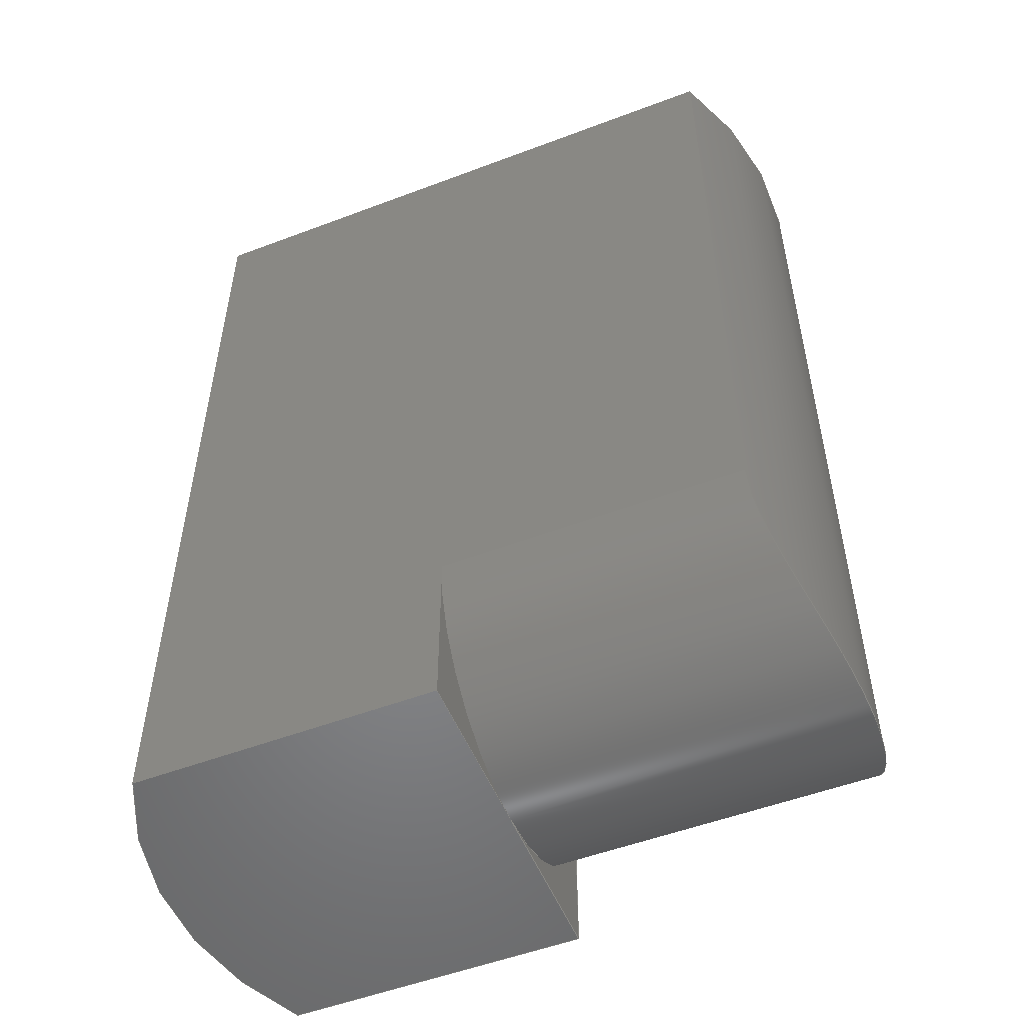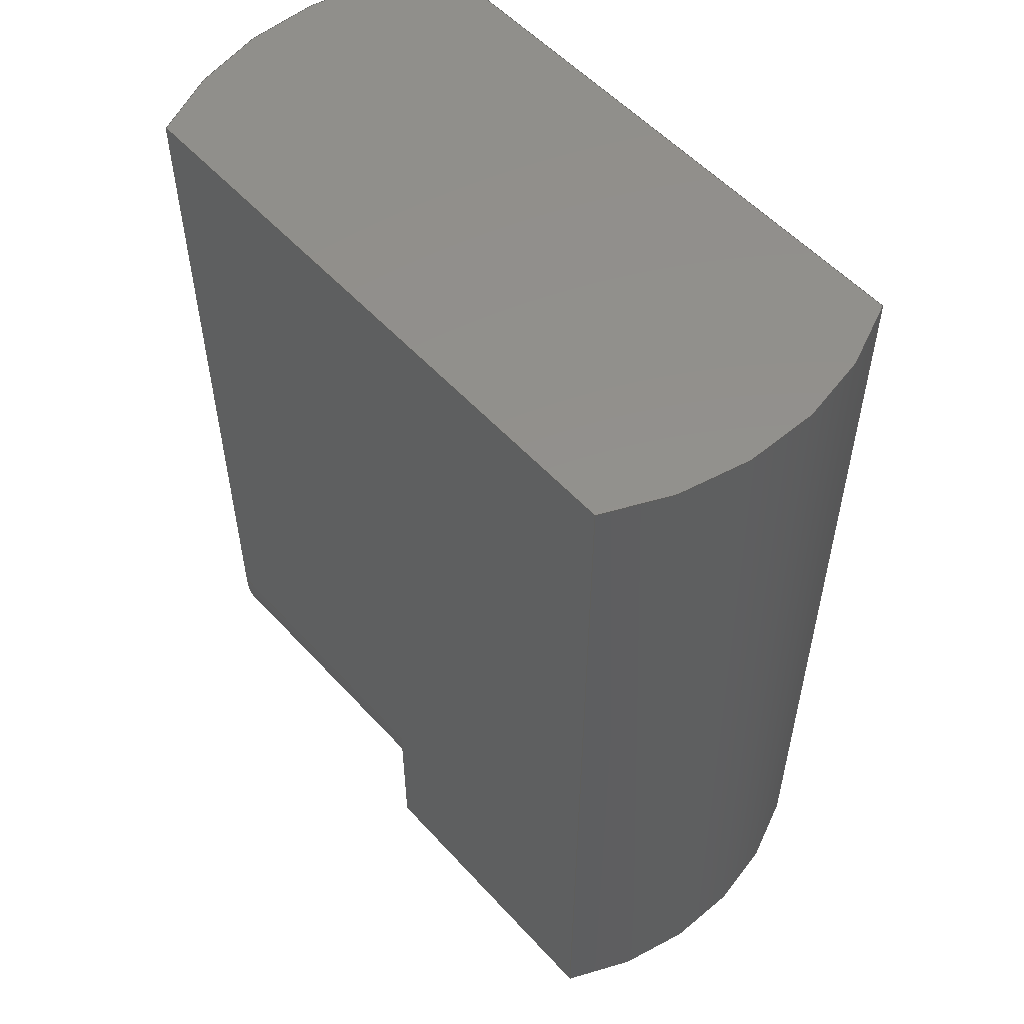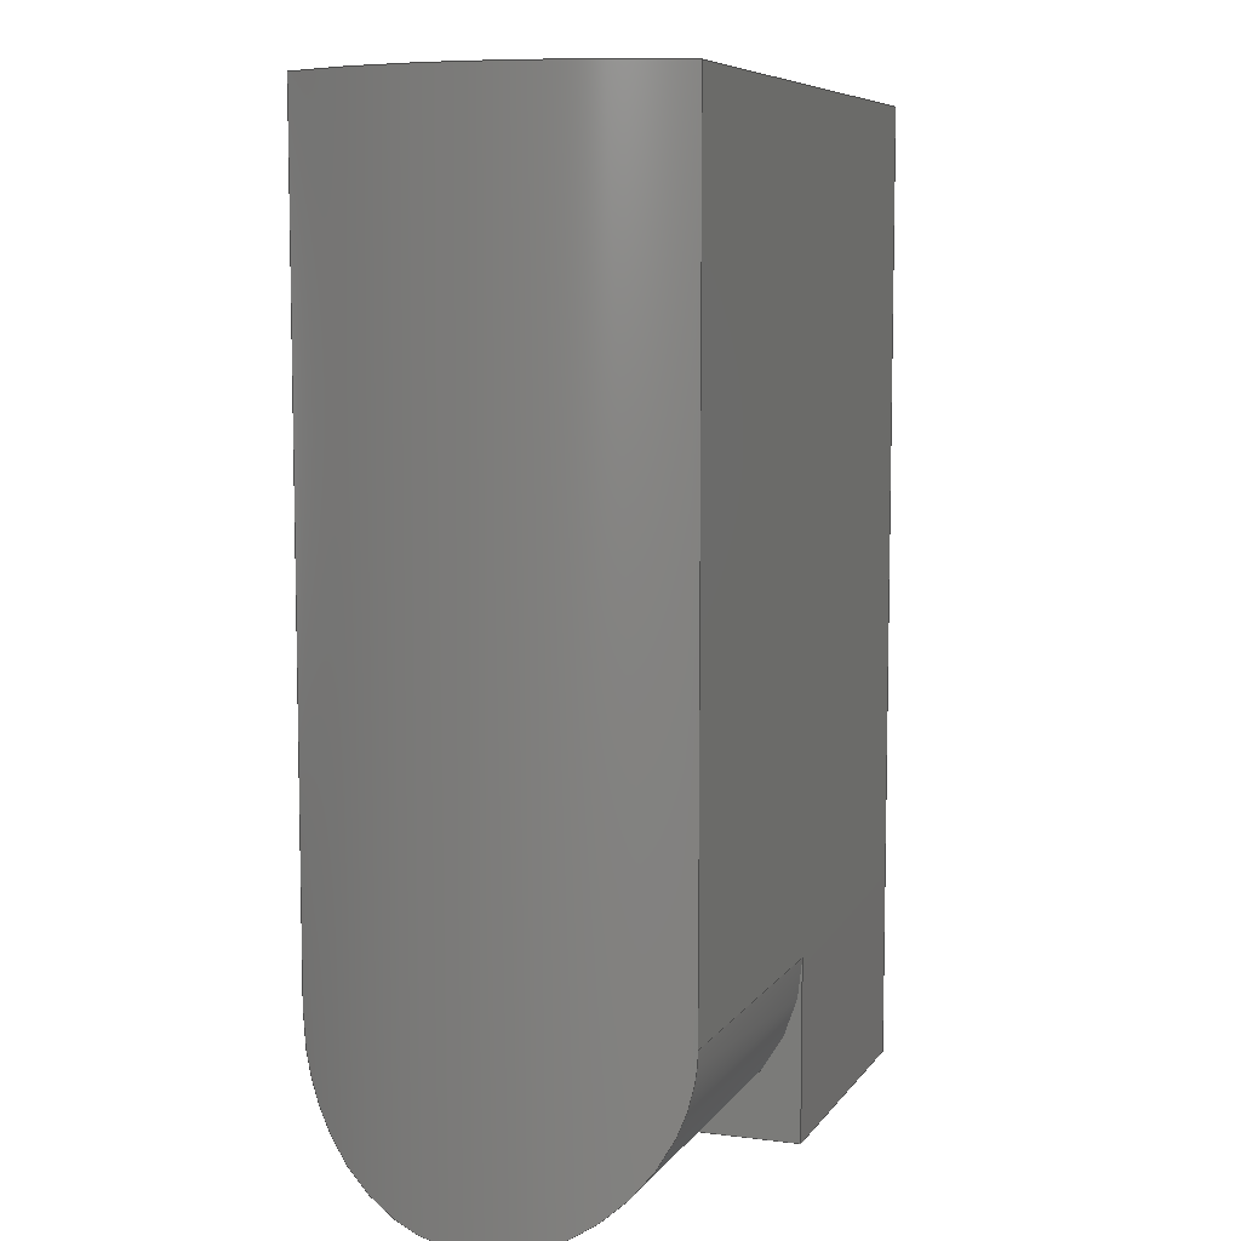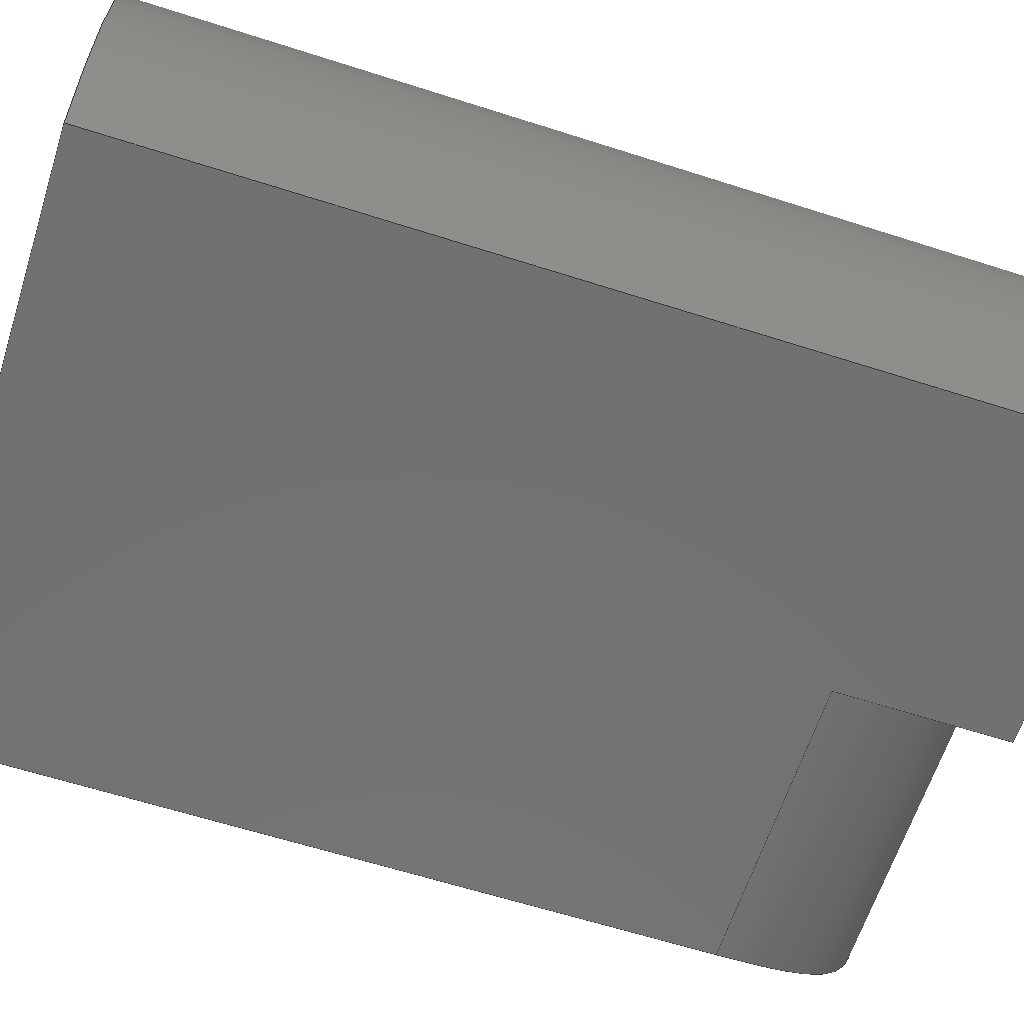
<metadata>
{"format":"step","ext":"step","renderer":"f3d","projection":"perspective","resolution":1024,"background":"white","views":[{"elev":-52.9,"azim":22.1,"up":"+Y"},{"elev":54.4,"azim":-131.3,"up":"+Y"},{"elev":7.6,"azim":109.9,"up":"+Y"},{"elev":-63.5,"azim":-107.9,"up":"+Z"}]}
</metadata>
<code>
ISO-10303-21;
DATA;
#1=MECHANICAL_DESIGN_GEOMETRIC_PRESENTATION_REPRESENTATION('',(#4),#292);
#2=SHAPE_REPRESENTATION_RELATIONSHIP('SRR','None',#299,#3);
#3=ADVANCED_BREP_SHAPE_REPRESENTATION('',(#5),#291);
#4=STYLED_ITEM('',(#309),#5);
#5=MANIFOLD_SOLID_BREP('Body1',#154);
#6=PLANE('',#171);
#7=PLANE('',#172);
#8=PLANE('',#173);
#9=PLANE('',#174);
#10=PLANE('',#178);
#11=PLANE('',#181);
#12=FACE_OUTER_BOUND('',#21,.T.);
#13=FACE_OUTER_BOUND('',#22,.T.);
#14=FACE_OUTER_BOUND('',#23,.T.);
#15=FACE_OUTER_BOUND('',#24,.T.);
#16=FACE_OUTER_BOUND('',#25,.T.);
#17=FACE_OUTER_BOUND('',#26,.T.);
#18=FACE_OUTER_BOUND('',#27,.T.);
#19=FACE_OUTER_BOUND('',#28,.T.);
#20=FACE_OUTER_BOUND('',#29,.T.);
#21=EDGE_LOOP('',(#100,#101,#102,#103,#104,#105));
#22=EDGE_LOOP('',(#106,#107,#108));
#23=EDGE_LOOP('',(#109,#110,#111));
#24=EDGE_LOOP('',(#112,#113,#114,#115,#116,#117));
#25=EDGE_LOOP('',(#118,#119,#120,#121,#122));
#26=EDGE_LOOP('',(#123,#124,#125,#126));
#27=EDGE_LOOP('',(#127,#128,#129,#130,#131,#132));
#28=EDGE_LOOP('',(#133,#134,#135,#136,#137));
#29=EDGE_LOOP('',(#138,#139,#140,#141));
#30=CIRCLE('',#169,0.35);
#31=CIRCLE('',#170,0.35);
#32=CIRCLE('',#175,0.7);
#33=CIRCLE('',#177,0.7);
#34=CIRCLE('',#180,0.7);
#35=LINE('',#252,#49);
#36=LINE('',#257,#50);
#37=LINE('',#260,#51);
#38=LINE('',#261,#52);
#39=LINE('',#264,#53);
#40=LINE('',#265,#54);
#41=LINE('',#268,#55);
#42=LINE('',#270,#56);
#43=LINE('',#272,#57);
#44=LINE('',#273,#58);
#45=LINE('',#277,#59);
#46=LINE('',#281,#60);
#47=LINE('',#284,#61);
#48=LINE('',#285,#62);
#49=VECTOR('',#186,1);
#50=VECTOR('',#191,1);
#51=VECTOR('',#194,1);
#52=VECTOR('',#195,1);
#53=VECTOR('',#198,1);
#54=VECTOR('',#199,1);
#55=VECTOR('',#202,1);
#56=VECTOR('',#203,1);
#57=VECTOR('',#204,1);
#58=VECTOR('',#205,1);
#59=VECTOR('',#210,1);
#60=VECTOR('',#215,1);
#61=VECTOR('',#218,1);
#62=VECTOR('',#219,1);
#63=B_SPLINE_CURVE_WITH_KNOTS('',3,(#230,#231,#232,#233,#234,#235,#236,
#237,#238,#239),.UNSPECIFIED.,.F.,.F.,(4,2,2,2,4),(-0.5381,-0.4038,
-0.2694,-0.1347,0),.UNSPECIFIED.);
#64=B_SPLINE_CURVE_WITH_KNOTS('',3,(#241,#242,#243,#244,#245,#246,#247,
#248,#249,#250),.UNSPECIFIED.,.F.,.F.,(4,2,2,2,4),(1.076,1.211,
1.346,1.48,1.614),.UNSPECIFIED.);
#65=VERTEX_POINT('',#228);
#66=VERTEX_POINT('',#229);
#67=VERTEX_POINT('',#240);
#68=VERTEX_POINT('',#251);
#69=VERTEX_POINT('',#253);
#70=VERTEX_POINT('',#255);
#71=VERTEX_POINT('',#259);
#72=VERTEX_POINT('',#263);
#73=VERTEX_POINT('',#267);
#74=VERTEX_POINT('',#269);
#75=VERTEX_POINT('',#271);
#76=VERTEX_POINT('',#275);
#77=VERTEX_POINT('',#279);
#78=VERTEX_POINT('',#283);
#79=EDGE_CURVE('',#65,#66,#63,.T.);
#80=EDGE_CURVE('',#67,#65,#64,.T.);
#81=EDGE_CURVE('',#67,#68,#35,.T.);
#82=EDGE_CURVE('',#68,#69,#30,.T.);
#83=EDGE_CURVE('',#69,#70,#31,.T.);
#84=EDGE_CURVE('',#66,#70,#36,.T.);
#85=EDGE_CURVE('',#71,#69,#37,.T.);
#86=EDGE_CURVE('',#70,#71,#38,.T.);
#87=EDGE_CURVE('',#69,#72,#39,.T.);
#88=EDGE_CURVE('',#72,#68,#40,.T.);
#89=EDGE_CURVE('',#67,#73,#41,.T.);
#90=EDGE_CURVE('',#74,#73,#42,.T.);
#91=EDGE_CURVE('',#75,#74,#43,.T.);
#92=EDGE_CURVE('',#75,#72,#44,.T.);
#93=EDGE_CURVE('',#76,#75,#32,.T.);
#94=EDGE_CURVE('',#71,#76,#45,.T.);
#95=EDGE_CURVE('',#77,#74,#33,.T.);
#96=EDGE_CURVE('',#76,#77,#46,.T.);
#97=EDGE_CURVE('',#78,#77,#47,.T.);
#98=EDGE_CURVE('',#66,#78,#48,.T.);
#99=EDGE_CURVE('',#73,#78,#34,.T.);
#100=ORIENTED_EDGE('',*,*,#79,.F.);
#101=ORIENTED_EDGE('',*,*,#80,.F.);
#102=ORIENTED_EDGE('',*,*,#81,.T.);
#103=ORIENTED_EDGE('',*,*,#82,.T.);
#104=ORIENTED_EDGE('',*,*,#83,.T.);
#105=ORIENTED_EDGE('',*,*,#84,.F.);
#106=ORIENTED_EDGE('',*,*,#83,.F.);
#107=ORIENTED_EDGE('',*,*,#85,.F.);
#108=ORIENTED_EDGE('',*,*,#86,.F.);
#109=ORIENTED_EDGE('',*,*,#87,.F.);
#110=ORIENTED_EDGE('',*,*,#82,.F.);
#111=ORIENTED_EDGE('',*,*,#88,.F.);
#112=ORIENTED_EDGE('',*,*,#88,.T.);
#113=ORIENTED_EDGE('',*,*,#81,.F.);
#114=ORIENTED_EDGE('',*,*,#89,.T.);
#115=ORIENTED_EDGE('',*,*,#90,.F.);
#116=ORIENTED_EDGE('',*,*,#91,.F.);
#117=ORIENTED_EDGE('',*,*,#92,.T.);
#118=ORIENTED_EDGE('',*,*,#85,.T.);
#119=ORIENTED_EDGE('',*,*,#87,.T.);
#120=ORIENTED_EDGE('',*,*,#92,.F.);
#121=ORIENTED_EDGE('',*,*,#93,.F.);
#122=ORIENTED_EDGE('',*,*,#94,.F.);
#123=ORIENTED_EDGE('',*,*,#93,.T.);
#124=ORIENTED_EDGE('',*,*,#91,.T.);
#125=ORIENTED_EDGE('',*,*,#95,.F.);
#126=ORIENTED_EDGE('',*,*,#96,.F.);
#127=ORIENTED_EDGE('',*,*,#86,.T.);
#128=ORIENTED_EDGE('',*,*,#94,.T.);
#129=ORIENTED_EDGE('',*,*,#96,.T.);
#130=ORIENTED_EDGE('',*,*,#97,.F.);
#131=ORIENTED_EDGE('',*,*,#98,.F.);
#132=ORIENTED_EDGE('',*,*,#84,.T.);
#133=ORIENTED_EDGE('',*,*,#79,.T.);
#134=ORIENTED_EDGE('',*,*,#98,.T.);
#135=ORIENTED_EDGE('',*,*,#99,.F.);
#136=ORIENTED_EDGE('',*,*,#89,.F.);
#137=ORIENTED_EDGE('',*,*,#80,.T.);
#138=ORIENTED_EDGE('',*,*,#99,.T.);
#139=ORIENTED_EDGE('',*,*,#97,.T.);
#140=ORIENTED_EDGE('',*,*,#95,.T.);
#141=ORIENTED_EDGE('',*,*,#90,.T.);
#142=CYLINDRICAL_SURFACE('',#168,0.35);
#143=CYLINDRICAL_SURFACE('',#176,0.7);
#144=CYLINDRICAL_SURFACE('',#179,0.7);
#145=ADVANCED_FACE('',(#12),#142,.T.);
#146=ADVANCED_FACE('',(#13),#6,.T.);
#147=ADVANCED_FACE('',(#14),#7,.T.);
#148=ADVANCED_FACE('',(#15),#8,.T.);
#149=ADVANCED_FACE('',(#16),#9,.F.);
#150=ADVANCED_FACE('',(#17),#143,.T.);
#151=ADVANCED_FACE('',(#18),#10,.T.);
#152=ADVANCED_FACE('',(#19),#144,.T.);
#153=ADVANCED_FACE('',(#20),#11,.T.);
#154=CLOSED_SHELL('',(#145,#146,#147,#148,#149,#150,#151,#152,#153));
#155=DERIVED_UNIT_ELEMENT(#157,1);
#156=DERIVED_UNIT_ELEMENT(#294,3);
#157=(
MASS_UNIT()
NAMED_UNIT(*)
SI_UNIT(.KILO.,.GRAM.)
);
#158=DERIVED_UNIT((#155,#156));
#159=MEASURE_REPRESENTATION_ITEM('density measure',
POSITIVE_RATIO_MEASURE(7850),#158);
#160=PROPERTY_DEFINITION_REPRESENTATION(#165,#162);
#161=PROPERTY_DEFINITION_REPRESENTATION(#166,#163);
#162=REPRESENTATION('material name',(#164),#291);
#163=REPRESENTATION('density',(#159),#291);
#164=DESCRIPTIVE_REPRESENTATION_ITEM('Steel','Steel');
#165=PROPERTY_DEFINITION('material property','material name',#301);
#166=PROPERTY_DEFINITION('material property','density of part',#301);
#167=AXIS2_PLACEMENT_3D('placement',#226,#182,#183);
#168=AXIS2_PLACEMENT_3D('',#227,#184,#185);
#169=AXIS2_PLACEMENT_3D('',#254,#187,#188);
#170=AXIS2_PLACEMENT_3D('',#256,#189,#190);
#171=AXIS2_PLACEMENT_3D('',#258,#192,#193);
#172=AXIS2_PLACEMENT_3D('',#262,#196,#197);
#173=AXIS2_PLACEMENT_3D('',#266,#200,#201);
#174=AXIS2_PLACEMENT_3D('',#274,#206,#207);
#175=AXIS2_PLACEMENT_3D('',#276,#208,#209);
#176=AXIS2_PLACEMENT_3D('',#278,#211,#212);
#177=AXIS2_PLACEMENT_3D('',#280,#213,#214);
#178=AXIS2_PLACEMENT_3D('',#282,#216,#217);
#179=AXIS2_PLACEMENT_3D('',#286,#220,#221);
#180=AXIS2_PLACEMENT_3D('',#287,#222,#223);
#181=AXIS2_PLACEMENT_3D('',#288,#224,#225);
#182=DIRECTION('axis',(0,0,1));
#183=DIRECTION('refdir',(1,0,0));
#184=DIRECTION('center_axis',(1,0,0));
#185=DIRECTION('ref_axis',(0,0,-1));
#186=DIRECTION('',(-1,0,0));
#187=DIRECTION('center_axis',(1,0,0));
#188=DIRECTION('ref_axis',(0,0,-1));
#189=DIRECTION('center_axis',(1,0,0));
#190=DIRECTION('ref_axis',(0,0,-1));
#191=DIRECTION('',(-1,0,0));
#192=DIRECTION('center_axis',(1,0,0));
#193=DIRECTION('ref_axis',(0,0,-1));
#194=DIRECTION('',(0,0,1));
#195=DIRECTION('',(0,-1,0));
#196=DIRECTION('center_axis',(1,0,0));
#197=DIRECTION('ref_axis',(0,0,-1));
#198=DIRECTION('',(0,0,1));
#199=DIRECTION('',(0,1,0));
#200=DIRECTION('center_axis',(0,0,1));
#201=DIRECTION('ref_axis',(1,0,0));
#202=DIRECTION('',(0,1,0));
#203=DIRECTION('',(1,0,0));
#204=DIRECTION('',(0,1,0));
#205=DIRECTION('',(1,0,0));
#206=DIRECTION('center_axis',(0,1,0));
#207=DIRECTION('ref_axis',(1,0,0));
#208=DIRECTION('center_axis',(0,1,0));
#209=DIRECTION('ref_axis',(1,0,0));
#210=DIRECTION('',(-1,0,0));
#211=DIRECTION('center_axis',(0,1,0));
#212=DIRECTION('ref_axis',(-1,0,-1.225e-16));
#213=DIRECTION('center_axis',(0,1,0));
#214=DIRECTION('ref_axis',(1,0,0));
#215=DIRECTION('',(0,1,0));
#216=DIRECTION('center_axis',(0,0,-1));
#217=DIRECTION('ref_axis',(-1,0,0));
#218=DIRECTION('',(-1,0,0));
#219=DIRECTION('',(0,1,0));
#220=DIRECTION('center_axis',(0,1,0));
#221=DIRECTION('ref_axis',(1,0,0));
#222=DIRECTION('center_axis',(0,1,0));
#223=DIRECTION('ref_axis',(1,0,0));
#224=DIRECTION('center_axis',(0,1,0));
#225=DIRECTION('ref_axis',(1,0,0));
#226=CARTESIAN_POINT('',(0,0,0));
#227=CARTESIAN_POINT('Origin',(0,0.35,0));
#228=CARTESIAN_POINT('',(0.7,0,0));
#229=CARTESIAN_POINT('',(0.6062,0.35,-0.35));
#230=CARTESIAN_POINT('Ctrl Pts',(0.7,1.041e-17,8.327e-17));
#231=CARTESIAN_POINT('Ctrl Pts',(0.7,4.642e-19,-0.04478));
#232=CARTESIAN_POINT('Ctrl Pts',(0.6953,0.009113,
-0.09203));
#233=CARTESIAN_POINT('Ctrl Pts',(0.6784,0.04509,-0.1781));
#234=CARTESIAN_POINT('Ctrl Pts',(0.6664,0.07192,-0.2169));
#235=CARTESIAN_POINT('Ctrl Pts',(0.6432,0.1332,-0.2782));
#236=CARTESIAN_POINT('Ctrl Pts',(0.6304,0.172,-0.3049));
#237=CARTESIAN_POINT('Ctrl Pts',(0.6117,0.2579,-0.3409));
#238=CARTESIAN_POINT('Ctrl Pts',(0.6062,0.3051,-0.35));
#239=CARTESIAN_POINT('Ctrl Pts',(0.6062,0.35,-0.35));
#240=CARTESIAN_POINT('',(0.6062,0.35,0.35));
#241=CARTESIAN_POINT('Ctrl Pts',(0.6062,0.35,0.35));
#242=CARTESIAN_POINT('Ctrl Pts',(0.6062,0.3051,0.35));
#243=CARTESIAN_POINT('Ctrl Pts',(0.6117,0.2579,0.3409));
#244=CARTESIAN_POINT('Ctrl Pts',(0.6304,0.172,0.3049));
#245=CARTESIAN_POINT('Ctrl Pts',(0.6432,0.1332,0.2782));
#246=CARTESIAN_POINT('Ctrl Pts',(0.6664,0.07192,0.2169));
#247=CARTESIAN_POINT('Ctrl Pts',(0.6784,0.04509,0.1781));
#248=CARTESIAN_POINT('Ctrl Pts',(0.6953,0.009113,
0.09203));
#249=CARTESIAN_POINT('Ctrl Pts',(0.7,1.587e-17,0.04478));
#250=CARTESIAN_POINT('Ctrl Pts',(0.7,1.214e-17,5.551e-17));
#251=CARTESIAN_POINT('',(0,0.35,0.35));
#252=CARTESIAN_POINT('',(0,0.35,0.35));
#253=CARTESIAN_POINT('',(0,0,0));
#254=CARTESIAN_POINT('Origin',(0,0.35,0));
#255=CARTESIAN_POINT('',(0,0.35,-0.35));
#256=CARTESIAN_POINT('Origin',(0,0.35,0));
#257=CARTESIAN_POINT('',(0,0.35,-0.35));
#258=CARTESIAN_POINT('Origin',(0,0.175,-0.175));
#259=CARTESIAN_POINT('',(0,0,-0.35));
#260=CARTESIAN_POINT('',(0,0,-0.0875));
#261=CARTESIAN_POINT('',(0,0.0875,-0.35));
#262=CARTESIAN_POINT('Origin',(0,0.175,0.175));
#263=CARTESIAN_POINT('',(0,0,0.35));
#264=CARTESIAN_POINT('',(0,0,0.0875));
#265=CARTESIAN_POINT('',(0,0.0875,0.35));
#266=CARTESIAN_POINT('Origin',(-0.6062,0,0.35));
#267=CARTESIAN_POINT('',(0.6062,1.9,0.35));
#268=CARTESIAN_POINT('',(0.6062,0,0.35));
#269=CARTESIAN_POINT('',(-0.6062,1.9,0.35));
#270=CARTESIAN_POINT('',(-0.7,1.9,0.35));
#271=CARTESIAN_POINT('',(-0.6062,0,0.35));
#272=CARTESIAN_POINT('',(-0.6062,0,0.35));
#273=CARTESIAN_POINT('',(-0.7,0,0.35));
#274=CARTESIAN_POINT('Origin',(0,0,0));
#275=CARTESIAN_POINT('',(-0.6062,0,-0.35));
#276=CARTESIAN_POINT('Origin',(0,0,0));
#277=CARTESIAN_POINT('',(0.7,0,-0.35));
#278=CARTESIAN_POINT('Origin',(0,0,0));
#279=CARTESIAN_POINT('',(-0.6062,1.9,-0.35));
#280=CARTESIAN_POINT('Origin',(0,1.9,0));
#281=CARTESIAN_POINT('',(-0.6062,0,-0.35));
#282=CARTESIAN_POINT('Origin',(0.6062,0,-0.35));
#283=CARTESIAN_POINT('',(0.6062,1.9,-0.35));
#284=CARTESIAN_POINT('',(0.7,1.9,-0.35));
#285=CARTESIAN_POINT('',(0.6062,0,-0.35));
#286=CARTESIAN_POINT('Origin',(0,0,0));
#287=CARTESIAN_POINT('Origin',(0,1.9,0));
#288=CARTESIAN_POINT('Origin',(0,1.9,0));
#289=UNCERTAINTY_MEASURE_WITH_UNIT(LENGTH_MEASURE(0.001),#293,
'DISTANCE_ACCURACY_VALUE',
'Maximum model space distance between geometric entities at asserted c
onnectivities');
#290=UNCERTAINTY_MEASURE_WITH_UNIT(LENGTH_MEASURE(0.001),#293,
'DISTANCE_ACCURACY_VALUE',
'Maximum model space distance between geometric entities at asserted c
onnectivities');
#291=(
GEOMETRIC_REPRESENTATION_CONTEXT(3)
GLOBAL_UNCERTAINTY_ASSIGNED_CONTEXT((#289))
GLOBAL_UNIT_ASSIGNED_CONTEXT((#293,#295,#296))
REPRESENTATION_CONTEXT('','3D')
);
#292=(
GEOMETRIC_REPRESENTATION_CONTEXT(3)
GLOBAL_UNCERTAINTY_ASSIGNED_CONTEXT((#290))
GLOBAL_UNIT_ASSIGNED_CONTEXT((#293,#295,#296))
REPRESENTATION_CONTEXT('','3D')
);
#293=(
LENGTH_UNIT()
NAMED_UNIT(*)
SI_UNIT(.CENTI.,.METRE.)
);
#294=(
LENGTH_UNIT()
NAMED_UNIT(*)
SI_UNIT($,.METRE.)
);
#295=(
NAMED_UNIT(*)
PLANE_ANGLE_UNIT()
SI_UNIT($,.RADIAN.)
);
#296=(
NAMED_UNIT(*)
SI_UNIT($,.STERADIAN.)
SOLID_ANGLE_UNIT()
);
#297=SHAPE_DEFINITION_REPRESENTATION(#298,#299);
#298=PRODUCT_DEFINITION_SHAPE('',$,#301);
#299=SHAPE_REPRESENTATION('',(#167),#291);
#300=PRODUCT_DEFINITION_CONTEXT('part definition',#305,'design');
#301=PRODUCT_DEFINITION('pieza 1','pieza 1',#302,#300);
#302=PRODUCT_DEFINITION_FORMATION('',$,#307);
#303=PRODUCT_RELATED_PRODUCT_CATEGORY('pieza 1','pieza 1',(#307));
#304=APPLICATION_PROTOCOL_DEFINITION('international standard',
'automotive_design',2009,#305);
#305=APPLICATION_CONTEXT(
'Core Data for Automotive Mechanical Design Process');
#306=PRODUCT_CONTEXT('part definition',#305,'mechanical');
#307=PRODUCT('pieza 1','pieza 1',$,(#306));
#308=PRESENTATION_STYLE_ASSIGNMENT((#310));
#309=PRESENTATION_STYLE_ASSIGNMENT((#311));
#310=SURFACE_STYLE_USAGE(.BOTH.,#312);
#311=SURFACE_STYLE_USAGE(.BOTH.,#313);
#312=SURFACE_SIDE_STYLE('',(#314));
#313=SURFACE_SIDE_STYLE('',(#315));
#314=SURFACE_STYLE_FILL_AREA(#316);
#315=SURFACE_STYLE_FILL_AREA(#317);
#316=FILL_AREA_STYLE('Steel - Satin',(#318));
#317=FILL_AREA_STYLE('Aluminum - Anodized Rough (Grey)',(#319));
#318=FILL_AREA_STYLE_COLOUR('Steel - Satin',#320);
#319=FILL_AREA_STYLE_COLOUR('Aluminum - Anodized Rough (Grey)',#321);
#320=COLOUR_RGB('Steel - Satin',0.6275,0.6275,0.6275);
#321=COLOUR_RGB('Aluminum - Anodized Rough (Grey)',0.7098,0.7059,
0.7059);
ENDSEC;
END-ISO-10303-21;

</code>
